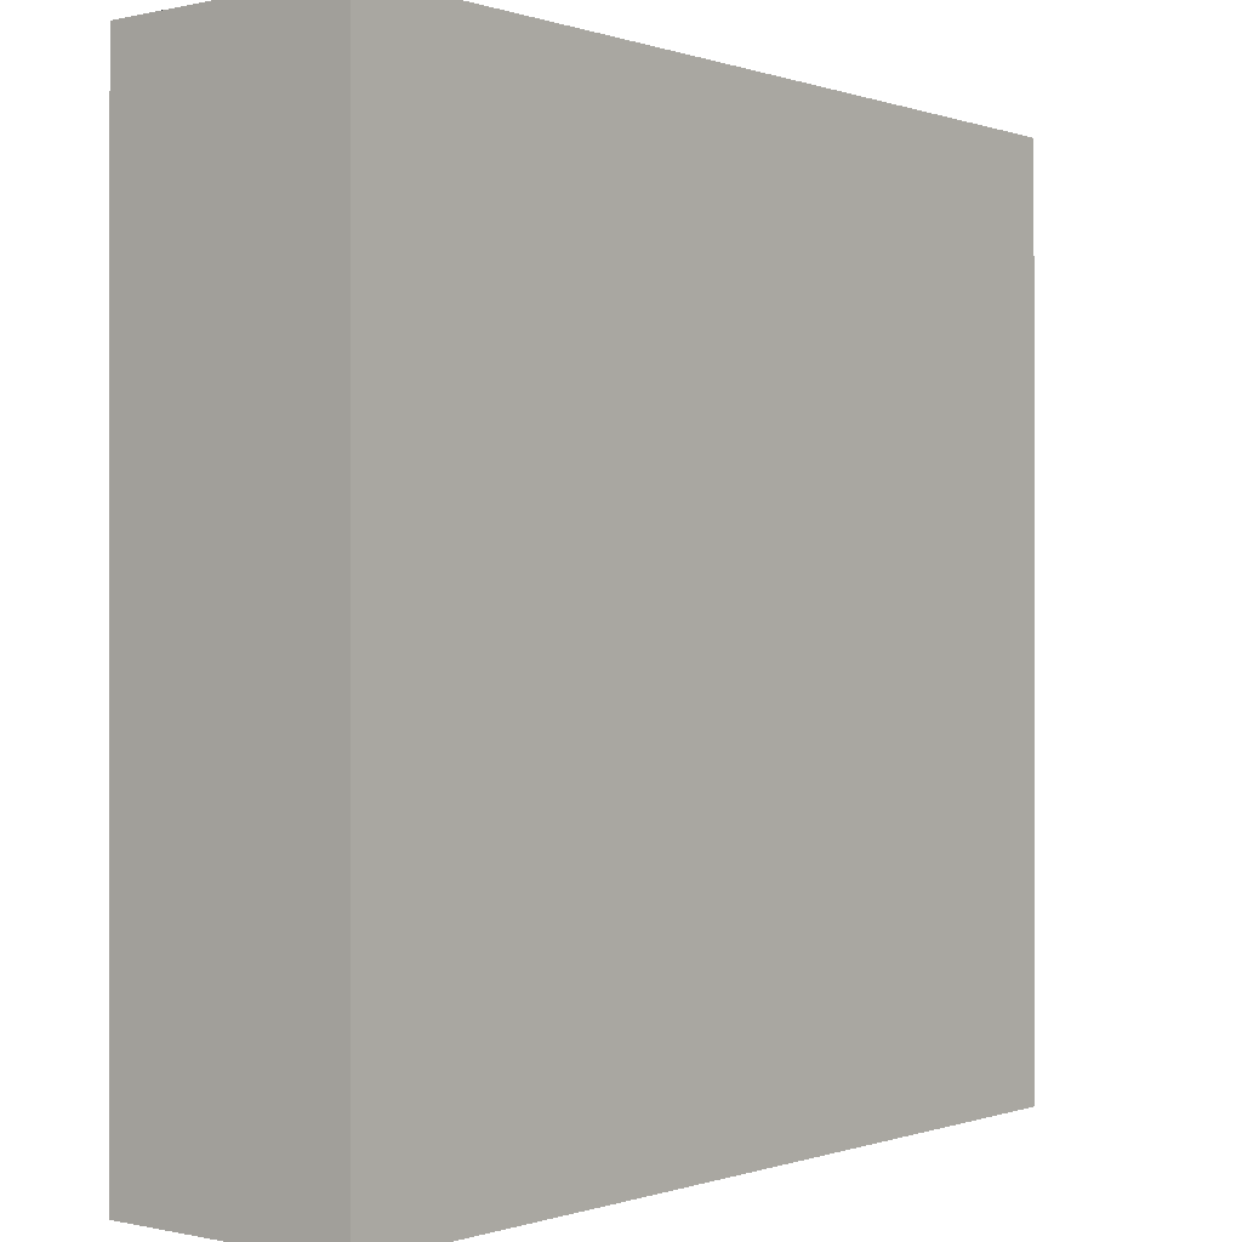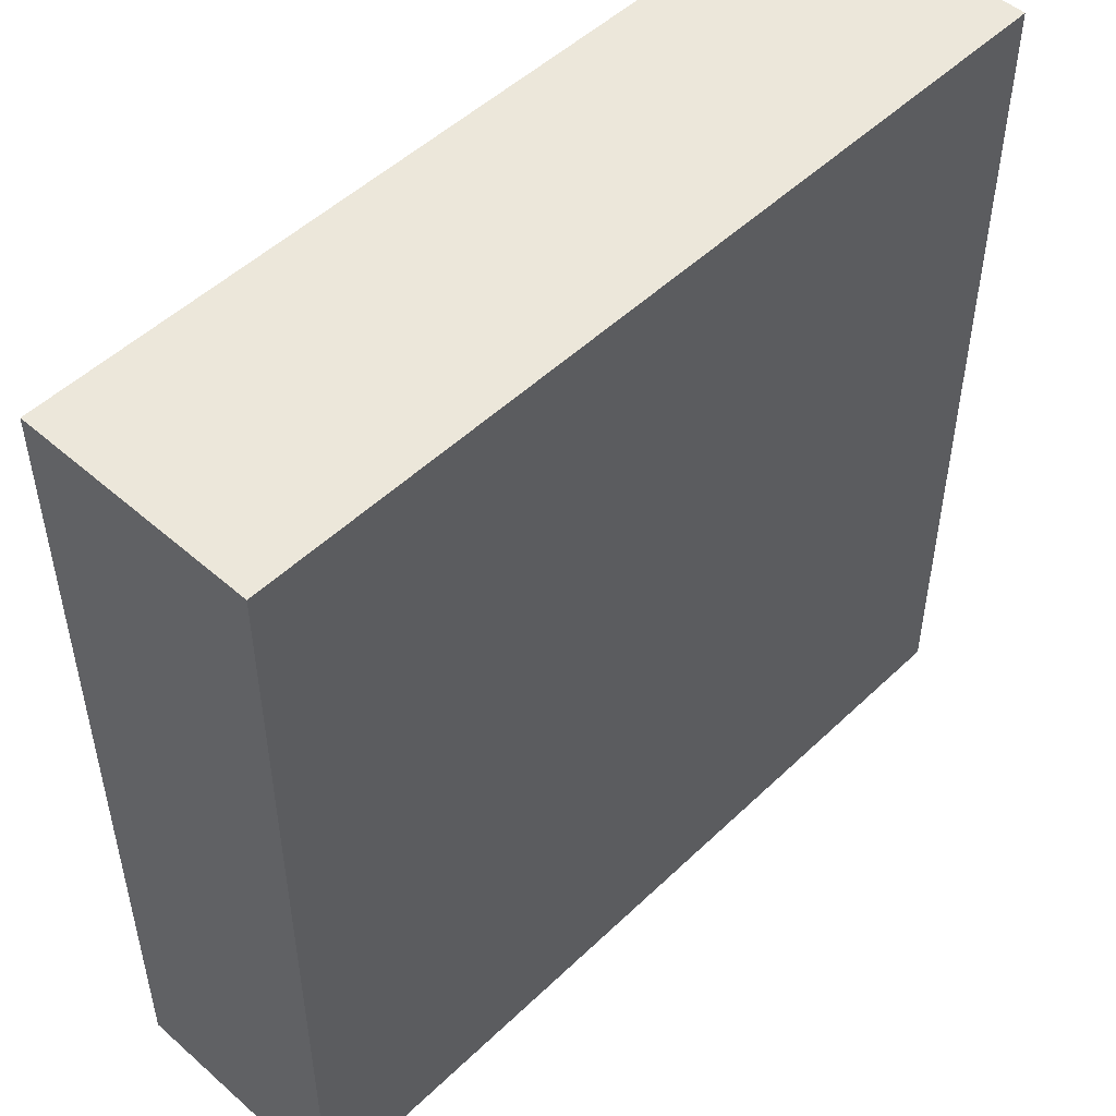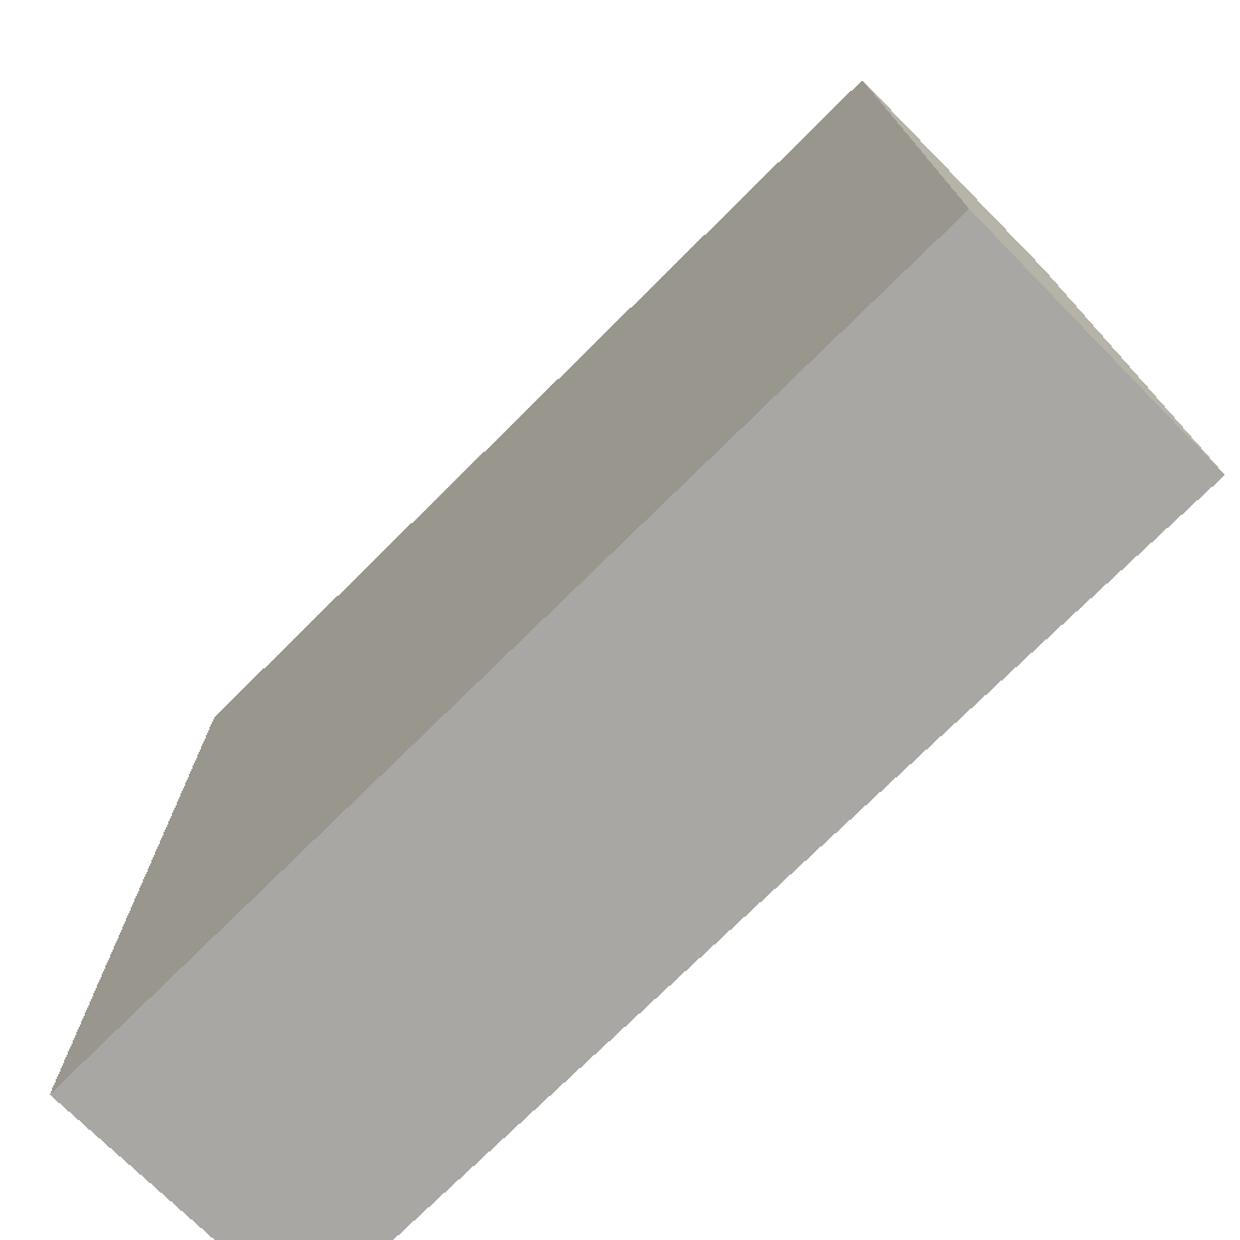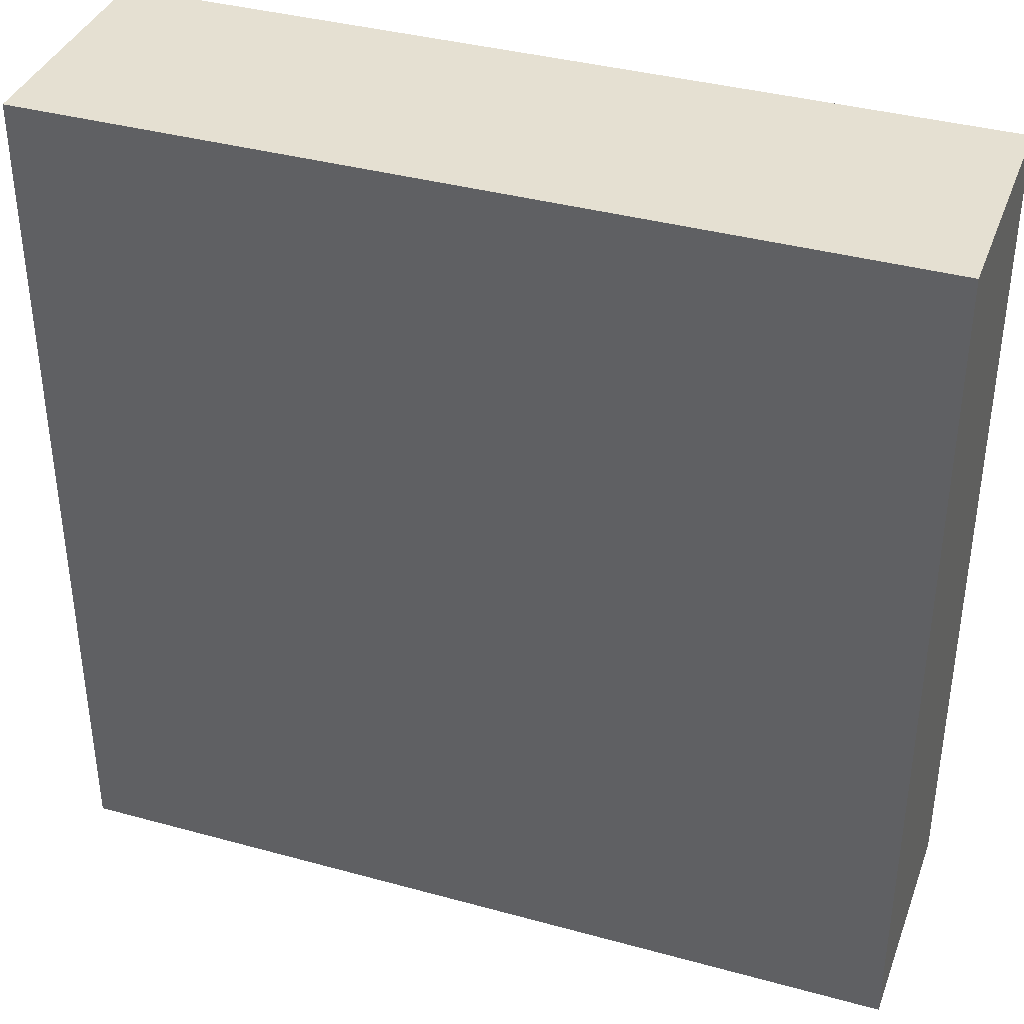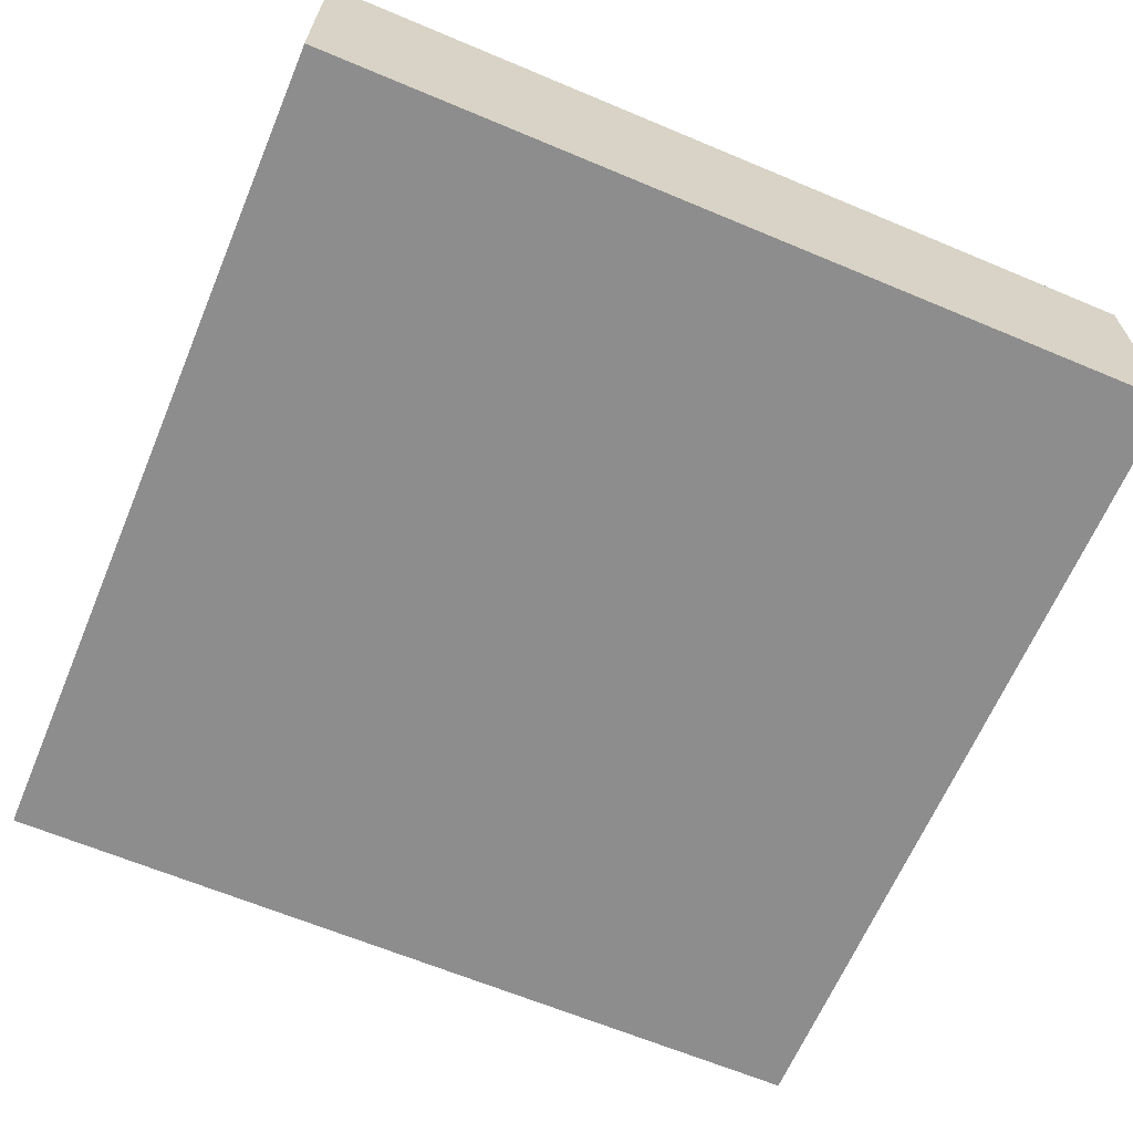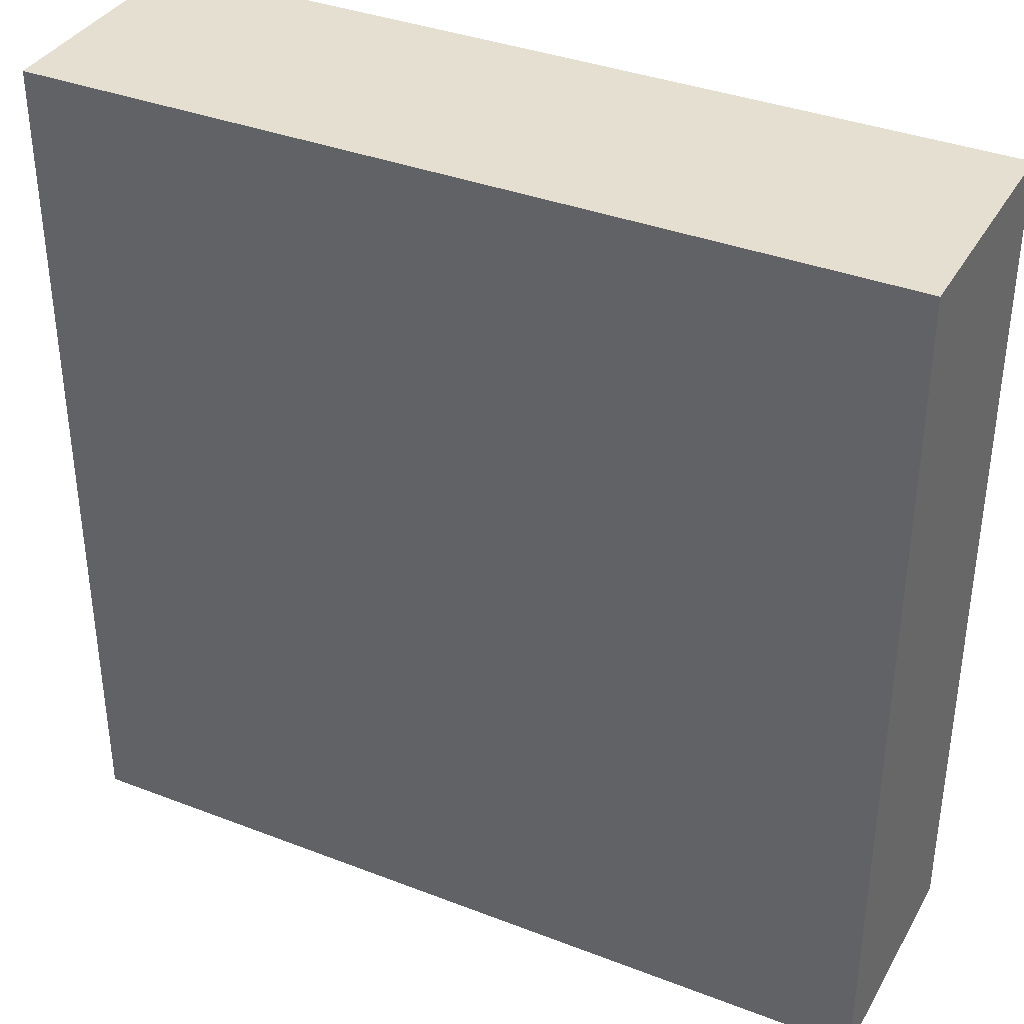
<metadata>
{"format":"obj","ext":"obj","renderer":"f3d","projection":"perspective","resolution":1024,"background":"white","views":[{"elev":-0.2,"azim":-50.5,"up":"+Z"},{"elev":50.3,"azim":-46.2,"up":"+Z"},{"elev":-74.4,"azim":-135.2,"up":"+Z"},{"elev":37.8,"azim":-160.7,"up":"+Z"},{"elev":-64.6,"azim":157.1,"up":"+Y"},{"elev":36.6,"azim":-153.4,"up":"+Z"}]}
</metadata>
<code>
o
v 37.9 0 -1.3
v 37.9 0 -4.5
v 37.9 0.8 -1.3
v 37.9 0.8 -4.5
v 37.9 0.9 -1.3
v 37.9 0.9 -4.5
v 41.1 0 -1.3
v 41.1 0 -4.5
v 41.1 0.8 -1.3
v 41.1 0.8 -4.5
v 41.1 0.9 -1.3
v 41.1 0.9 -4.5
v 37.9 0 -1.3
v 37.9 0.8 -1.3
v 37.9 0.9 -1.3
v 41.1 0 -1.3
v 41.1 0.8 -1.3
v 41.1 0.9 -1.3
v 37.9 0 -4.5
v 37.9 0.8 -4.5
v 37.9 0.9 -4.5
v 41.1 0 -4.5
v 41.1 0.8 -4.5
v 41.1 0.9 -4.5
v 37.9 0 -1.3
v 41.1 0 -1.3
v 37.9 0 -4.5
v 41.1 0 -4.5
v 37.9 0.9 -1.3
v 41.1 0.9 -1.3
v 37.9 0.9 -4.5
v 41.1 0.9 -4.5
f 3 2 1
f 4 2 3
f 5 4 3
f 6 4 5
f 7 8 9
f 9 8 10
f 9 10 11
f 11 10 12
f 16 14 13
f 17 15 14
f 17 14 16
f 18 15 17
f 19 20 22
f 20 21 23
f 22 20 23
f 23 21 24
f 27 26 25
f 28 26 27
f 29 30 31
f 31 30 32

</code>
